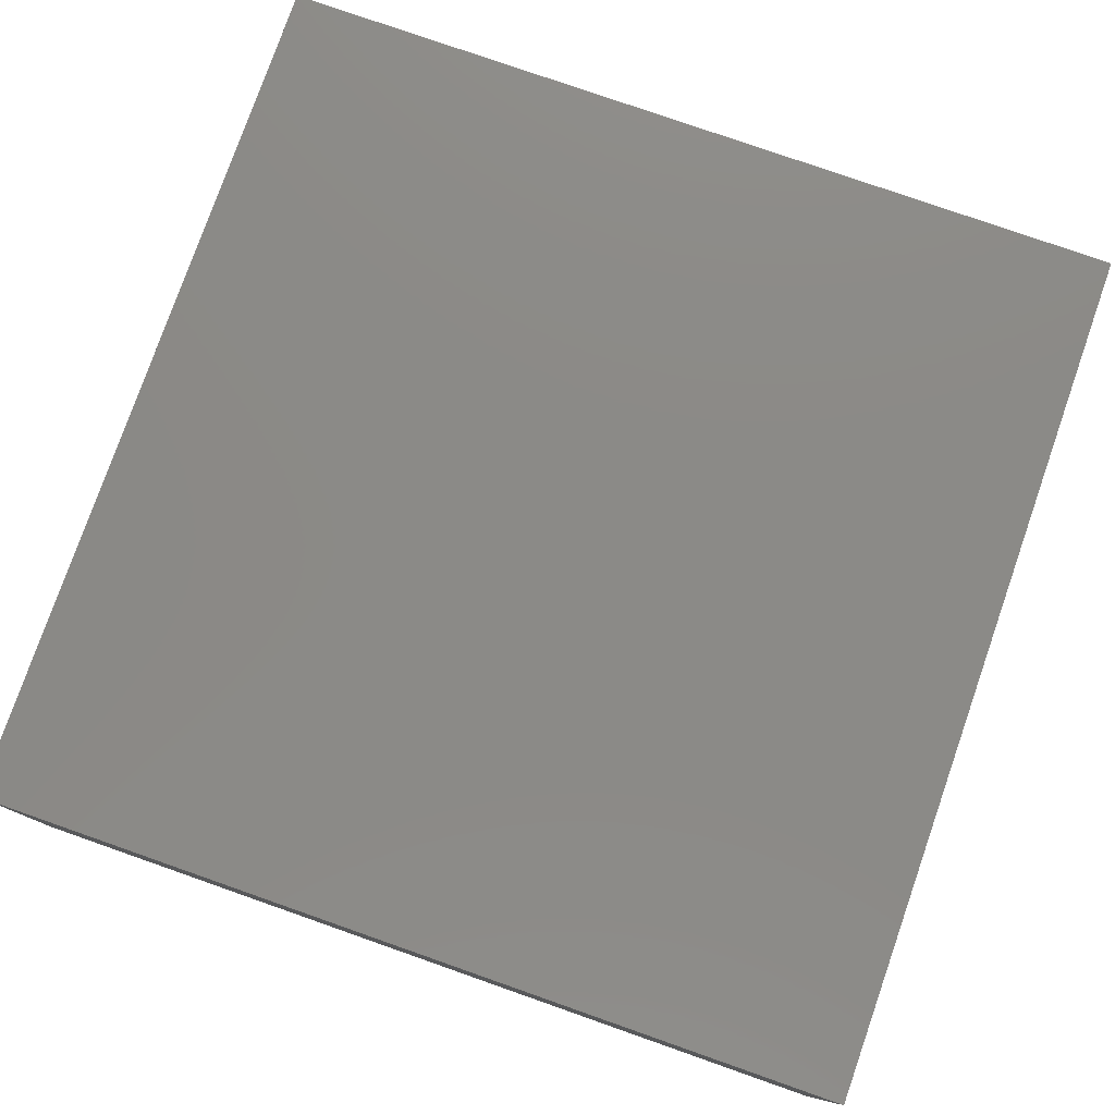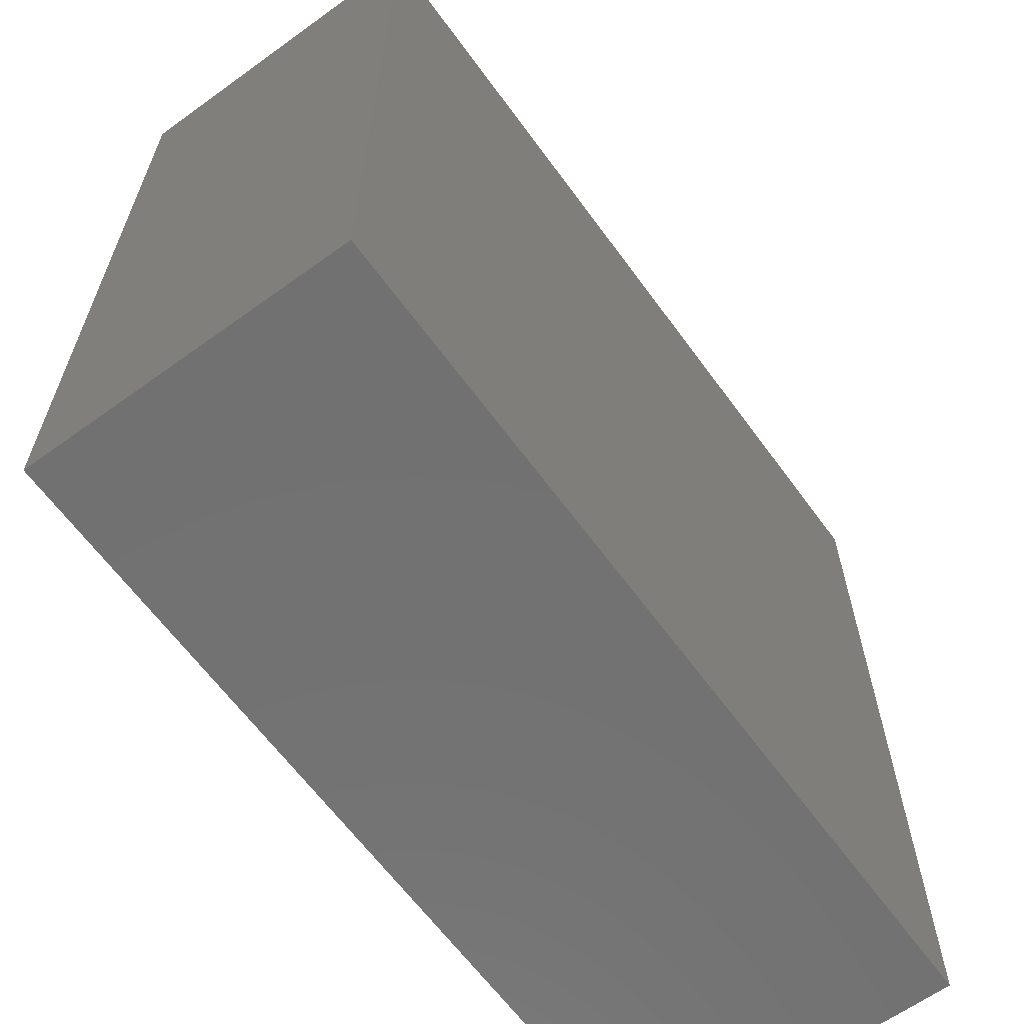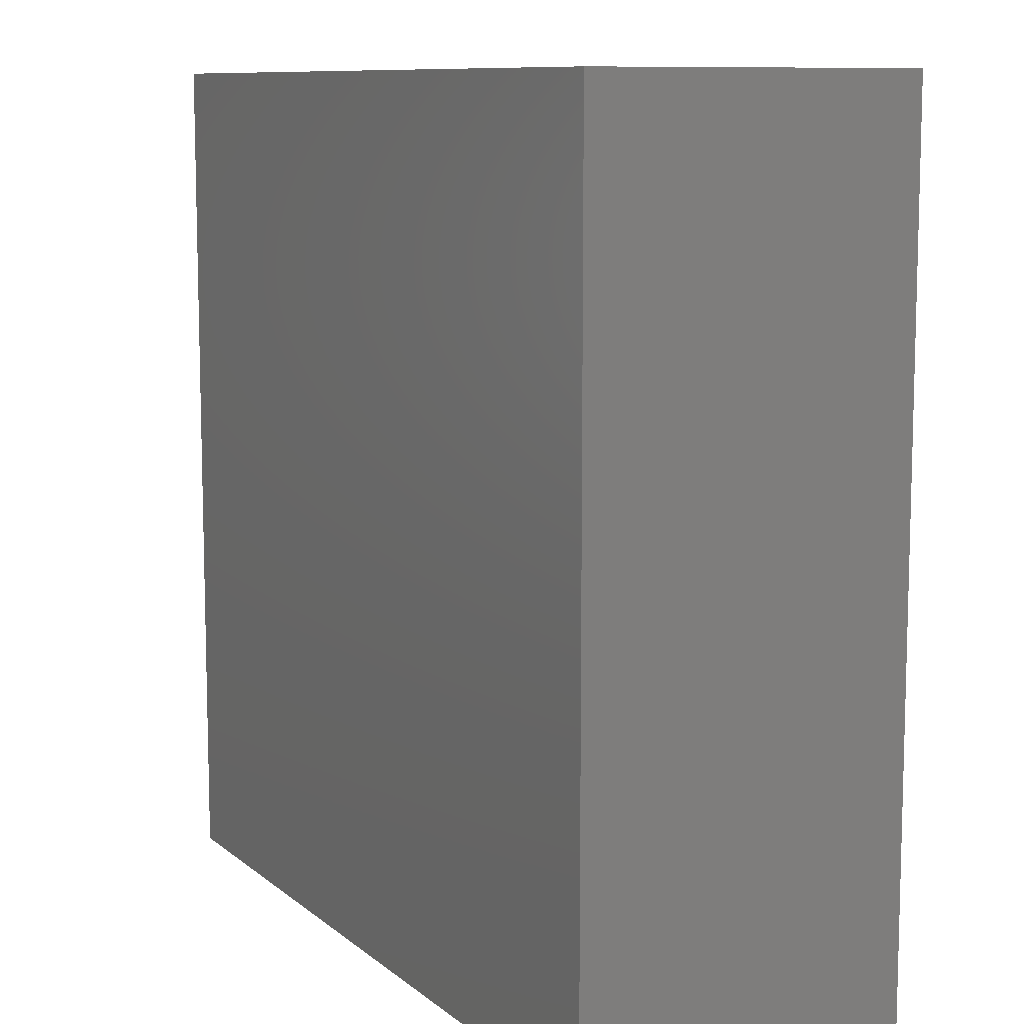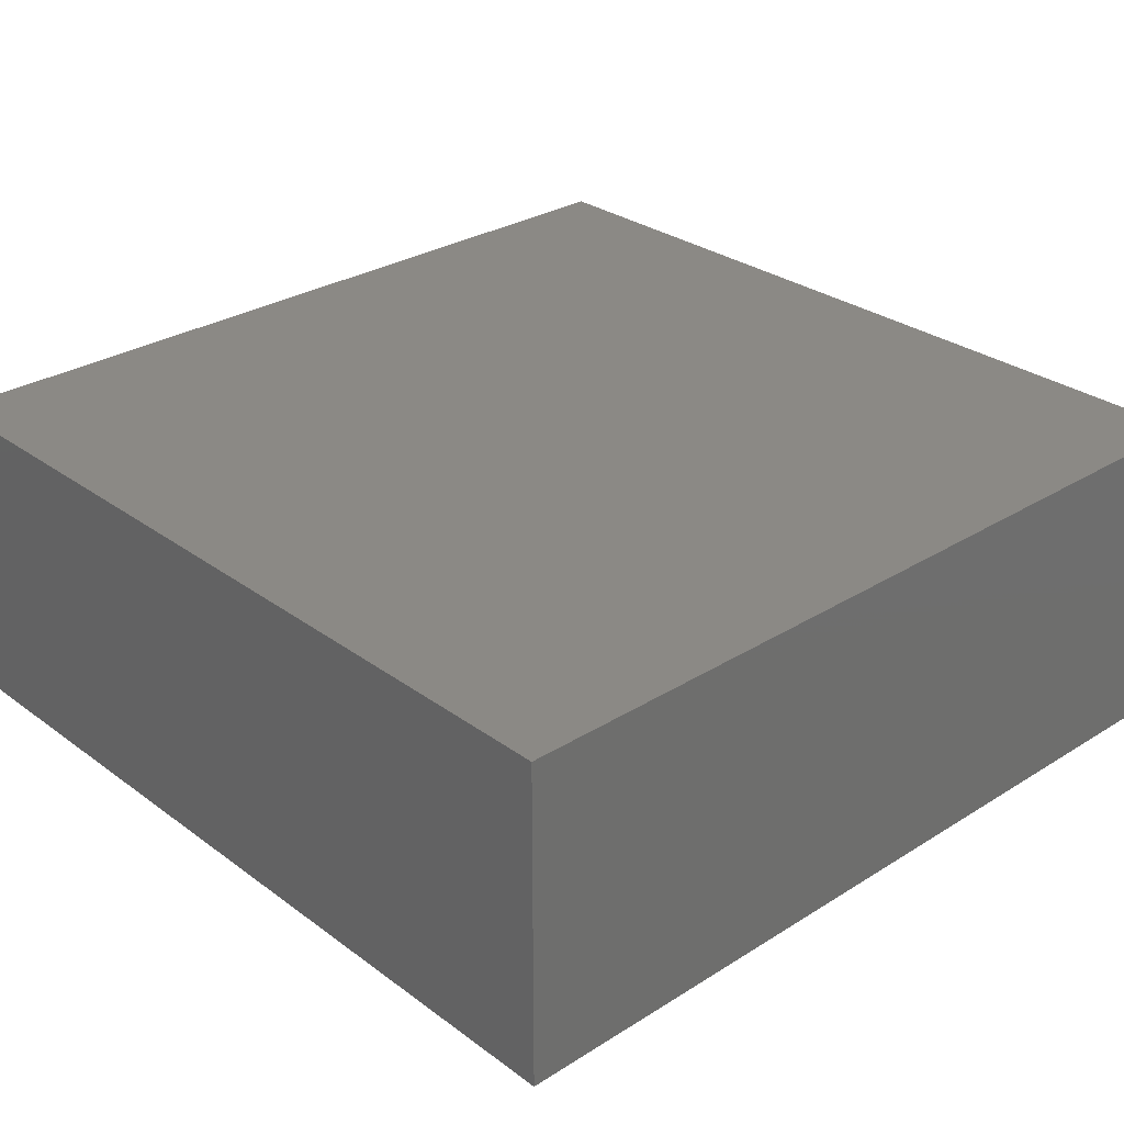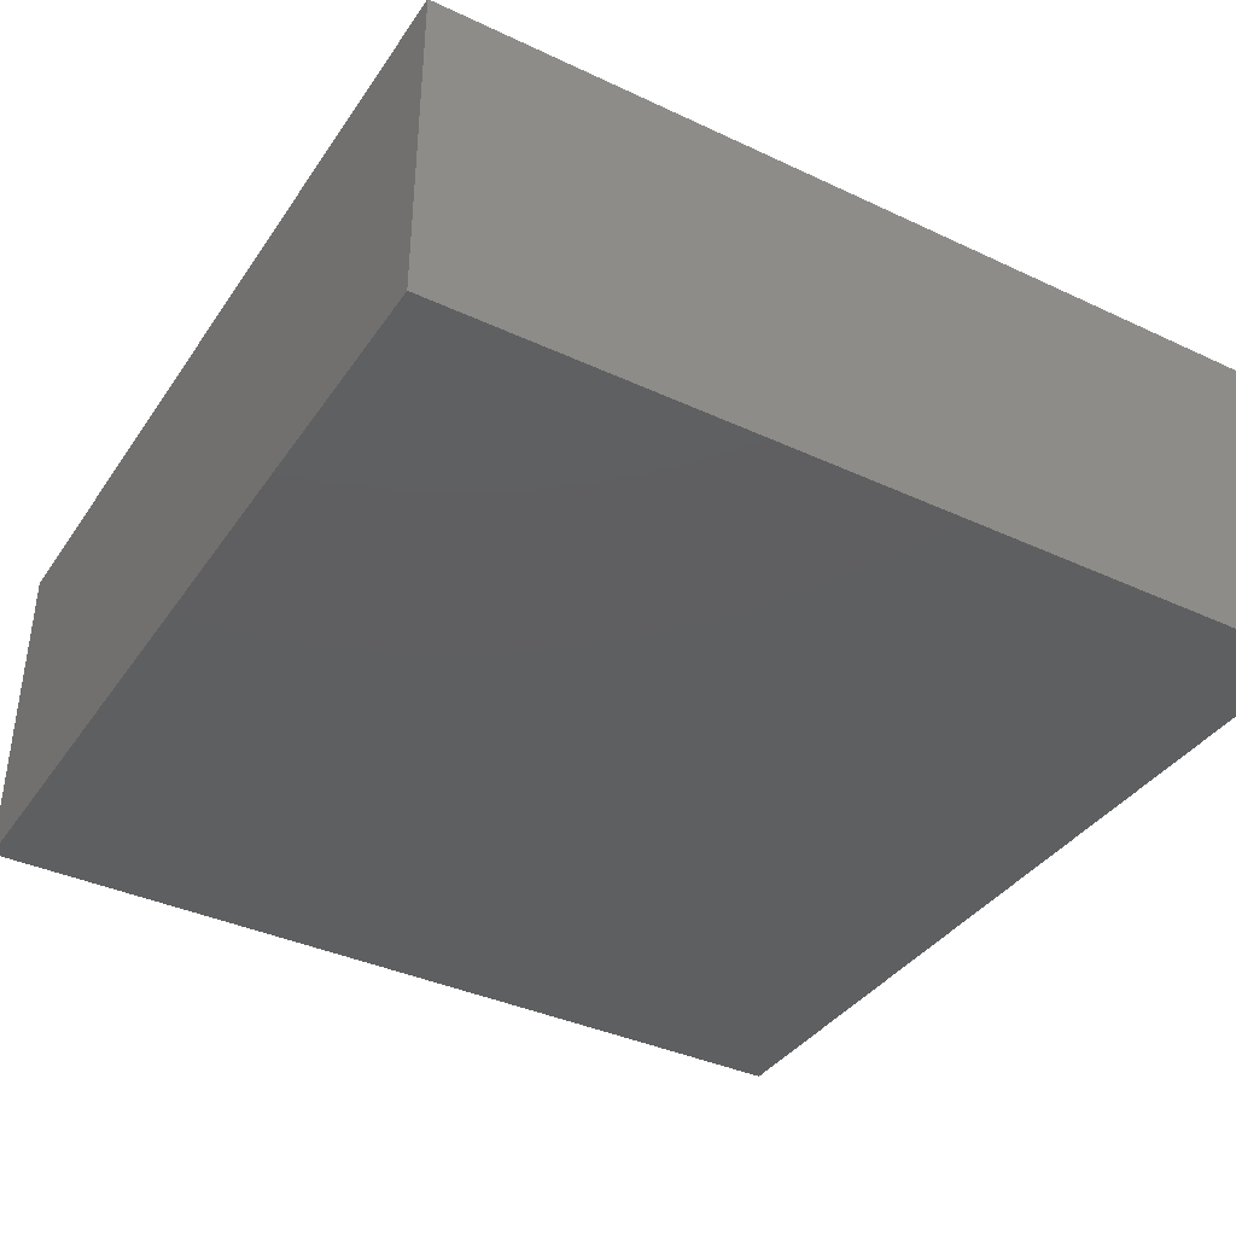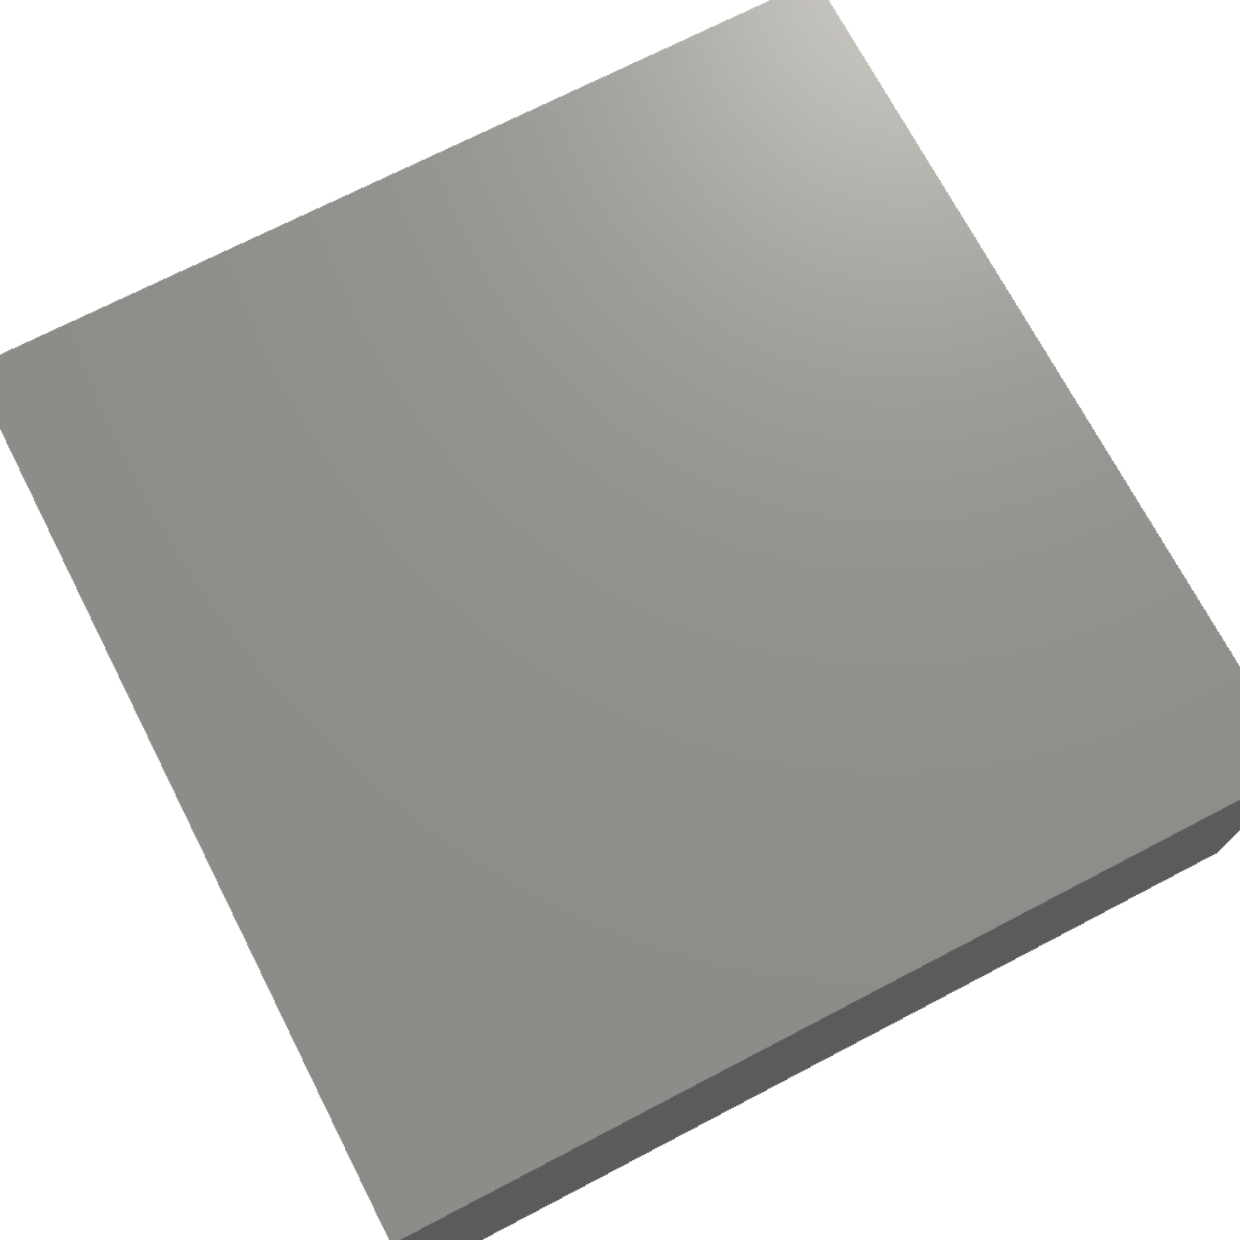
<metadata>
{"format":"stl","ext":"stl","renderer":"f3d","projection":"perspective","resolution":1024,"background":"white","views":[{"elev":78.5,"azim":-70.7,"up":"+Z"},{"elev":-63.5,"azim":126.1,"up":"+Y"},{"elev":9.7,"azim":62.2,"up":"+Y"},{"elev":29.2,"azim":-42.8,"up":"+Z"},{"elev":-38.1,"azim":59.4,"up":"+Z"},{"elev":72.2,"azim":62.6,"up":"+Z"}]}
</metadata>
<code>
# stl→obj: 8 verts, 12 faces
v 0 0 0.1
v 0 0 2
v 0 5 0.1
v 0 5 2
v 5 0 0.1
v 5 0 2
v 5 5 0.1
v 5 5 2
f 1 2 3
f 3 2 4
f 2 1 5
f 6 2 5
f 7 5 3
f 3 5 1
f 3 4 7
f 7 4 8
f 4 2 6
f 8 4 6
f 6 5 7
f 8 6 7

</code>
